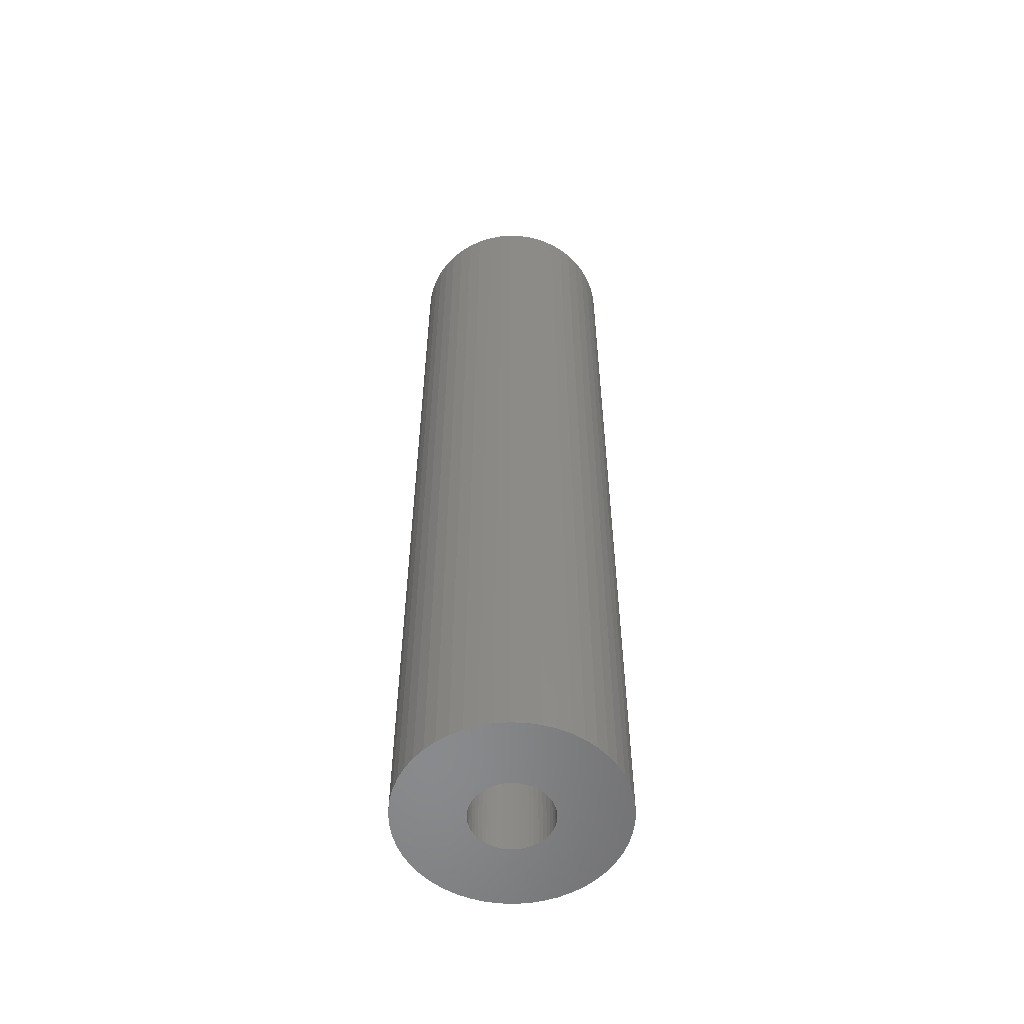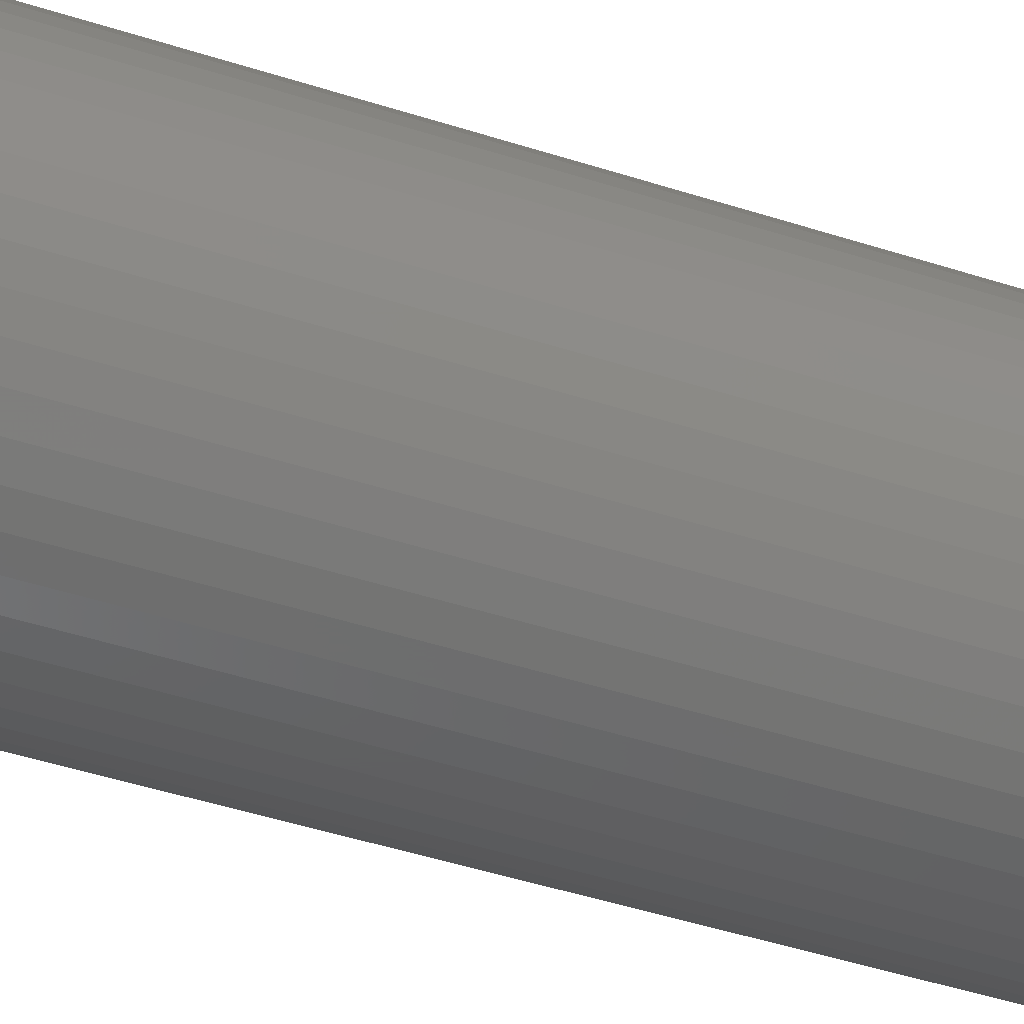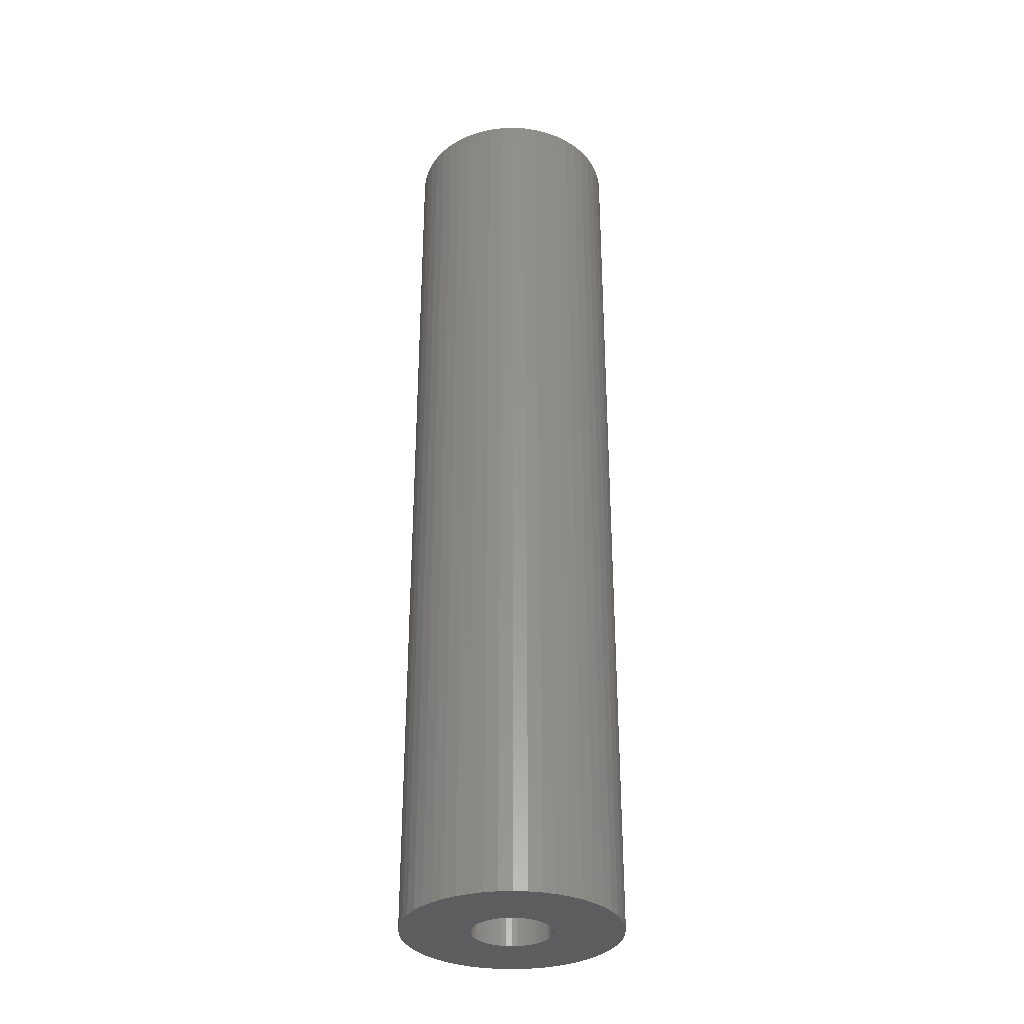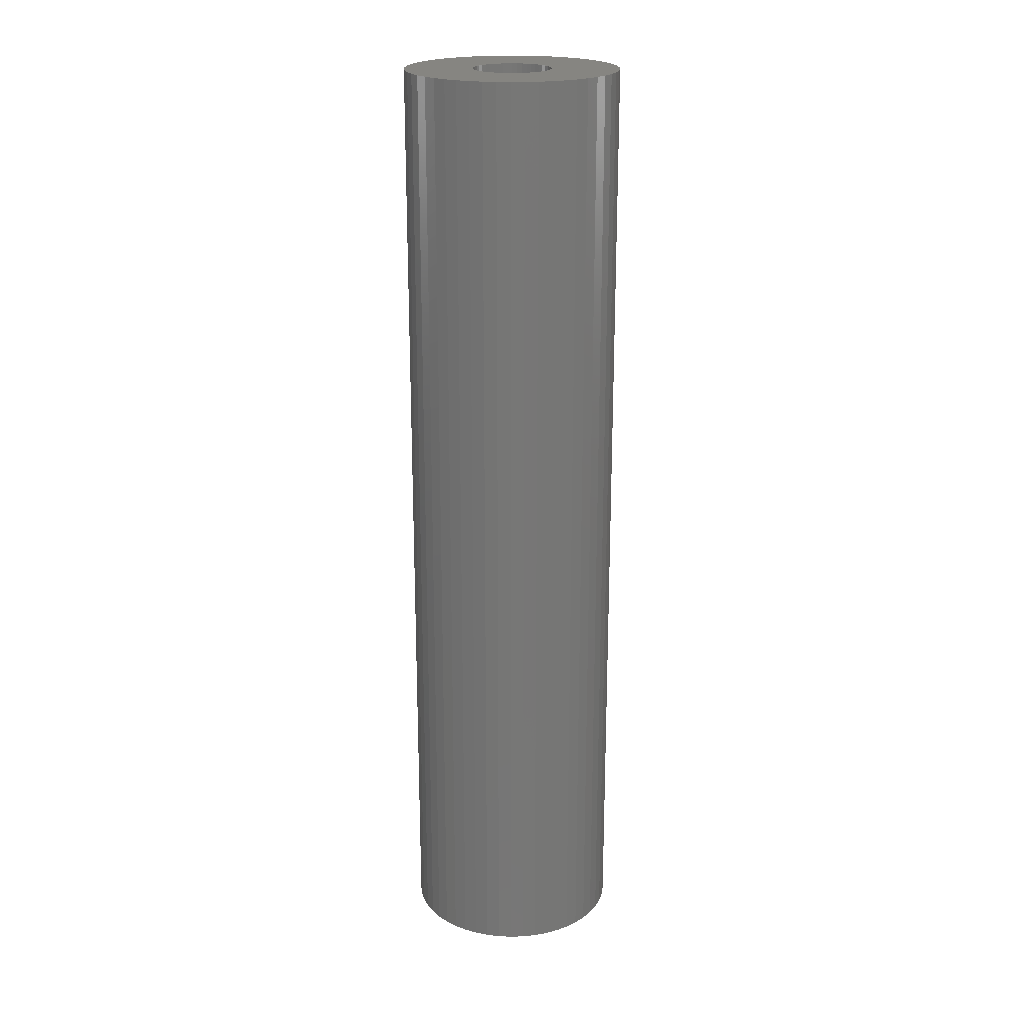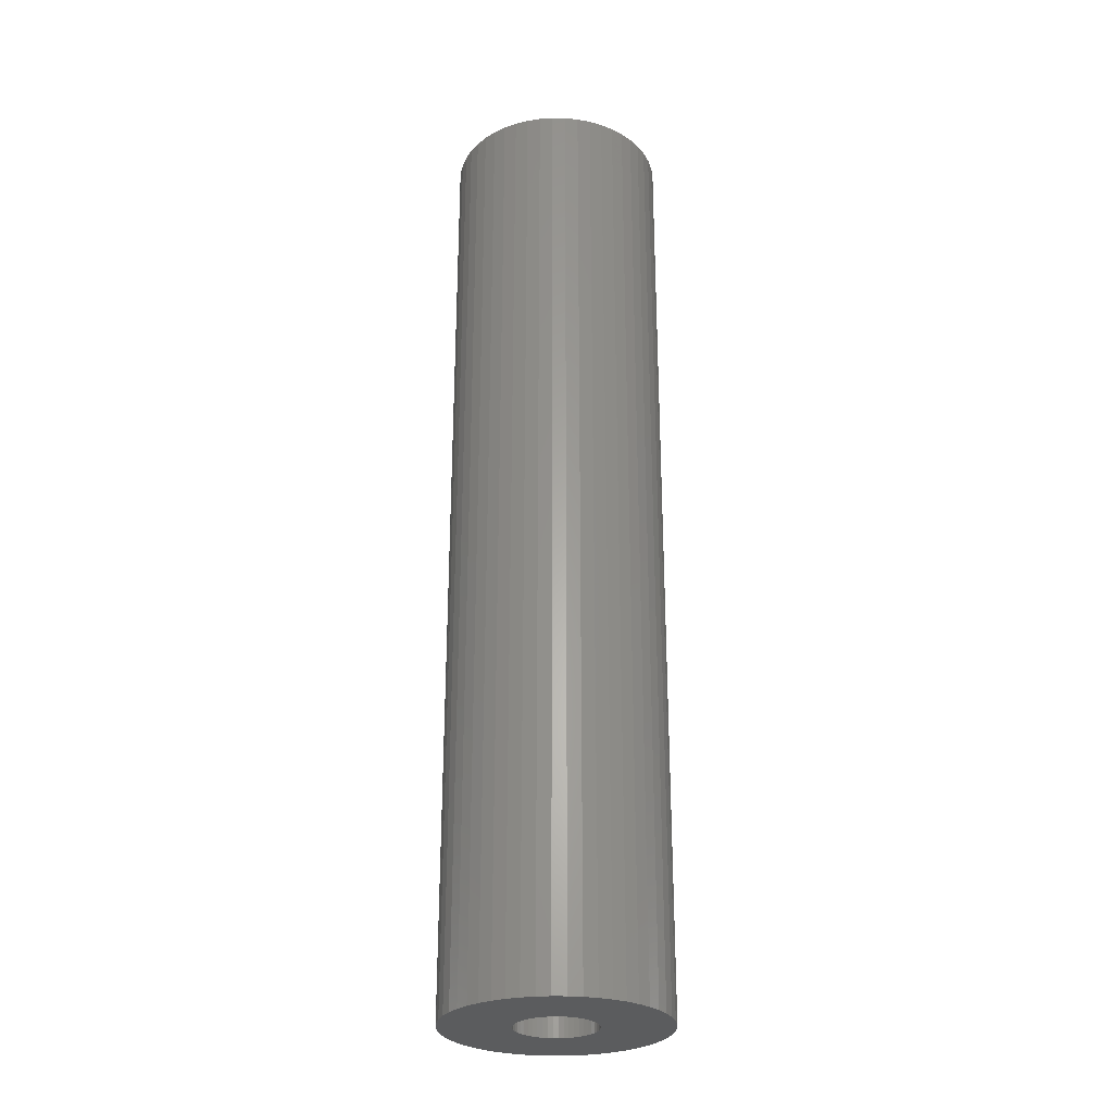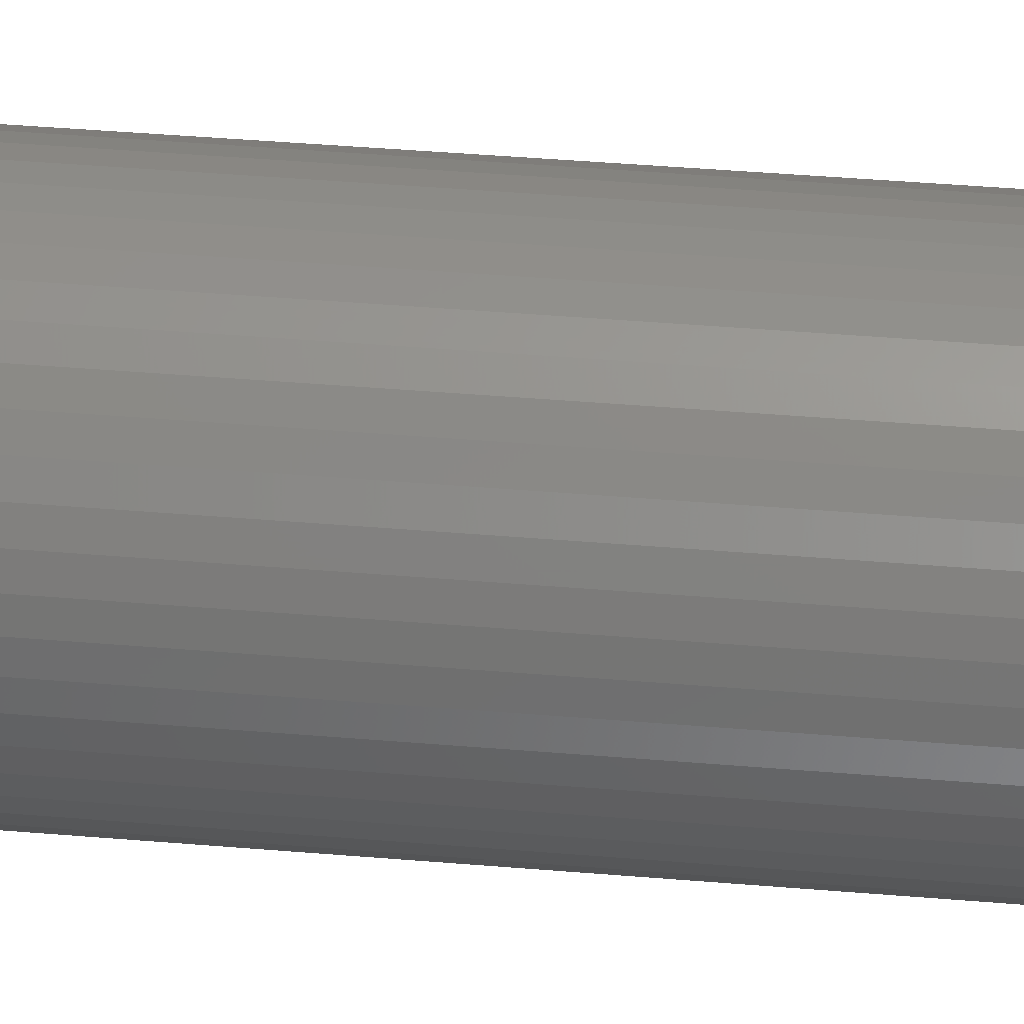
<metadata>
{"format":"stl","ext":"stl","renderer":"f3d","projection":"perspective","resolution":1024,"background":"white","views":[{"elev":-56.0,"azim":47.7,"up":"+Z"},{"elev":-39.3,"azim":-112.9,"up":"+Y"},{"elev":-32.9,"azim":-105.0,"up":"+Z"},{"elev":21.0,"azim":-74.9,"up":"+Z"},{"elev":-27.7,"azim":27.5,"up":"+Z"},{"elev":39.6,"azim":96.1,"up":"+Y"}]}
</metadata>
<code>
# stl→obj: 200 verts, 400 faces
v 7.5 0 33
v 7.441 0.94 -33
v 7.441 0.94 33
v 7.5 0 -33
v -7.5 0 -33
v -7.441 0.94 33
v -7.441 0.94 -33
v -7.5 0 33
v 0.4709 7.485 -33
v -0.4709 7.485 33
v 0.4709 7.485 33
v -0.4709 7.485 -33
v -0.4709 -7.485 -33
v 0.4709 -7.485 33
v -0.4709 -7.485 33
v 0.4709 -7.485 -33
v 5.467 5.134 -33
v 4.781 5.779 33
v 5.467 5.134 33
v 4.781 5.779 -33
v -4.781 5.779 -33
v -5.467 5.134 33
v -4.781 5.779 33
v -5.467 5.134 -33
v -2.318 7.133 -33
v -3.193 6.786 33
v -2.318 7.133 33
v -3.193 6.786 -33
v 6.068 -4.408 33
v 6.572 -3.613 -33
v 6.572 -3.613 33
v 6.068 -4.408 -33
v 6.973 2.761 33
v 6.572 3.613 -33
v 6.572 3.613 33
v 6.973 2.761 -33
v 3.193 6.786 -33
v 2.318 7.133 33
v 3.193 6.786 33
v 2.318 7.133 -33
v 1.405 7.367 33
v 1.405 7.367 -33
v 4.019 6.332 -33
v 4.019 6.332 33
v -6.973 2.761 -33
v -6.572 3.613 33
v -6.572 3.613 -33
v -6.973 2.761 33
v 2.75 0 33
v 2.728 0.3447 33
v 7.264 1.865 33
v 7.441 -0.94 33
v 2.664 0.6839 33
v 2.728 -0.3447 33
v 2.557 1.012 33
v 7.264 -1.865 33
v 2.41 1.325 33
v 6.068 4.408 33
v 2.664 -0.6839 33
v 2.225 1.616 33
v 6.973 -2.761 33
v 2.005 1.883 33
v 2.557 -1.012 33
v 1.753 2.119 33
v 1.474 2.322 33
v 2.41 -1.325 33
v 1.171 2.488 33
v 0.8498 2.615 33
v 0.5153 2.701 33
v 0.1727 2.745 33
v -0.1727 2.745 33
v -0.5153 2.701 33
v -1.405 7.367 33
v -0.8498 2.615 33
v -1.171 2.488 33
v -1.474 2.322 33
v -4.019 6.332 33
v -1.753 2.119 33
v -2.005 1.883 33
v -2.225 1.616 33
v -6.068 4.408 33
v -2.41 1.325 33
v 2.225 -1.616 33
v 5.467 -5.134 33
v 2.005 -1.883 33
v 4.781 -5.779 33
v 1.753 -2.119 33
v 4.019 -6.332 33
v 1.474 -2.322 33
v 3.193 -6.786 33
v 1.171 -2.488 33
v 2.318 -7.133 33
v 0.8498 -2.615 33
v 1.405 -7.367 33
v 0.5153 -2.701 33
v 0.1727 -2.745 33
v -0.1727 -2.745 33
v -0.5153 -2.701 33
v -1.405 -7.367 33
v -0.8498 -2.615 33
v -2.318 -7.133 33
v -1.171 -2.488 33
v -3.193 -6.786 33
v -1.474 -2.322 33
v -4.019 -6.332 33
v -1.753 -2.119 33
v -4.781 -5.779 33
v -2.005 -1.883 33
v -5.467 -5.134 33
v -2.225 -1.616 33
v -6.068 -4.408 33
v -2.41 -1.325 33
v -6.572 -3.613 33
v -2.557 -1.012 33
v -6.973 -2.761 33
v -2.664 -0.6839 33
v -7.264 -1.865 33
v -2.728 -0.3447 33
v -7.441 -0.94 33
v -2.75 0 33
v -2.557 1.012 33
v -2.664 0.6839 33
v -7.264 1.865 33
v -2.728 0.3447 33
v -1.405 7.367 -33
v 1.405 -7.367 -33
v 2.318 -7.133 -33
v 3.193 -6.786 -33
v 7.264 1.865 -33
v 6.068 4.408 -33
v -6.068 4.408 -33
v -7.264 1.865 -33
v -4.019 6.332 -33
v 7.441 -0.94 -33
v 4.019 -6.332 -33
v 5.467 -5.134 -33
v 7.264 -1.865 -33
v -6.973 -2.761 -33
v -7.264 -1.865 -33
v 4.781 -5.779 -33
v 6.973 -2.761 -33
v -5.467 -5.134 -33
v -4.781 -5.779 -33
v -6.068 -4.408 -33
v -6.572 -3.613 -33
v 2.75 0 -33
v 2.728 -0.3447 -33
v 2.664 -0.6839 -33
v 2.728 0.3447 -33
v 2.557 -1.012 -33
v 2.41 -1.325 -33
v 2.664 0.6839 -33
v 2.225 -1.616 -33
v 2.005 -1.883 -33
v 2.557 1.012 -33
v 1.753 -2.119 -33
v 1.474 -2.322 -33
v 2.41 1.325 -33
v 1.171 -2.488 -33
v 0.8498 -2.615 -33
v 0.5153 -2.701 -33
v 0.1727 -2.745 -33
v -0.1727 -2.745 -33
v -0.5153 -2.701 -33
v -1.405 -7.367 -33
v -0.8498 -2.615 -33
v -2.318 -7.133 -33
v -1.171 -2.488 -33
v -3.193 -6.786 -33
v -1.474 -2.322 -33
v -4.019 -6.332 -33
v -1.753 -2.119 -33
v -2.005 -1.883 -33
v -2.225 -1.616 -33
v -2.41 -1.325 -33
v 2.225 1.616 -33
v 2.005 1.883 -33
v 1.753 2.119 -33
v 1.474 2.322 -33
v 1.171 2.488 -33
v 0.8498 2.615 -33
v 0.5153 2.701 -33
v 0.1727 2.745 -33
v -0.1727 2.745 -33
v -0.5153 2.701 -33
v -0.8498 2.615 -33
v -1.171 2.488 -33
v -1.474 2.322 -33
v -1.753 2.119 -33
v -2.005 1.883 -33
v -2.225 1.616 -33
v -2.41 1.325 -33
v -2.557 1.012 -33
v -2.664 0.6839 -33
v -2.728 0.3447 -33
v -2.75 0 -33
v -2.557 -1.012 -33
v -2.664 -0.6839 -33
v -2.728 -0.3447 -33
v -7.441 -0.94 -33
f 1 2 3
f 2 1 4
f 5 6 7
f 6 5 8
f 9 10 11
f 10 9 12
f 13 14 15
f 14 13 16
f 17 18 19
f 18 17 20
f 21 22 23
f 22 21 24
f 25 26 27
f 26 25 28
f 29 30 31
f 30 29 32
f 33 34 35
f 34 33 36
f 37 38 39
f 38 37 40
f 40 41 38
f 41 40 42
f 43 39 44
f 39 43 37
f 45 46 47
f 46 45 48
f 49 1 3
f 50 3 51
f 1 49 52
f 53 51 33
f 54 52 49
f 55 33 35
f 52 54 56
f 57 35 58
f 59 56 54
f 60 58 19
f 56 59 61
f 62 19 18
f 63 61 59
f 64 18 44
f 61 63 31
f 65 44 39
f 66 31 63
f 31 66 29
f 3 50 49
f 51 53 50
f 33 55 53
f 35 57 55
f 67 39 38
f 58 60 57
f 19 62 60
f 18 64 62
f 44 65 64
f 68 38 41
f 39 67 65
f 38 68 67
f 41 69 68
f 11 69 41
f 11 70 69
f 11 71 70
f 10 71 11
f 10 72 71
f 73 72 10
f 72 73 74
f 27 74 73
f 74 27 75
f 26 75 27
f 75 26 76
f 77 76 26
f 76 77 78
f 23 78 77
f 78 23 79
f 22 79 23
f 79 22 80
f 81 80 22
f 80 81 82
f 83 29 66
f 29 83 84
f 85 84 83
f 84 85 86
f 87 86 85
f 86 87 88
f 89 88 87
f 88 89 90
f 91 90 89
f 90 91 92
f 93 92 91
f 92 93 94
f 95 94 93
f 95 14 94
f 96 14 95
f 97 14 96
f 97 15 14
f 98 15 97
f 99 98 100
f 101 100 102
f 98 99 15
f 103 102 104
f 105 104 106
f 107 106 108
f 109 108 110
f 100 101 99
f 111 110 112
f 113 112 114
f 115 114 116
f 117 116 118
f 119 118 120
f 46 82 81
f 102 103 101
f 82 46 121
f 104 105 103
f 48 121 46
f 106 107 105
f 121 48 122
f 108 109 107
f 123 122 48
f 110 111 109
f 122 123 124
f 112 113 111
f 6 124 123
f 114 115 113
f 124 6 120
f 116 117 115
f 8 120 6
f 118 119 117
f 120 8 119
f 12 73 10
f 73 12 125
f 16 94 14
f 94 16 126
f 127 90 92
f 90 127 128
f 51 36 33
f 36 51 129
f 3 129 51
f 129 3 2
f 58 17 19
f 17 58 130
f 35 130 58
f 130 35 34
f 42 11 41
f 11 42 9
f 20 44 18
f 44 20 43
f 47 81 131
f 81 47 46
f 131 22 24
f 22 131 81
f 132 48 45
f 48 132 123
f 7 123 132
f 123 7 6
f 28 77 26
f 77 28 133
f 133 23 77
f 23 133 21
f 125 27 73
f 27 125 25
f 52 4 1
f 4 52 134
f 128 88 90
f 88 128 135
f 84 32 29
f 32 84 136
f 56 134 52
f 134 56 137
f 138 117 139
f 117 138 115
f 140 84 86
f 84 140 136
f 31 141 61
f 141 31 30
f 142 107 109
f 107 142 143
f 144 113 145
f 113 144 111
f 146 4 134
f 147 134 137
f 4 146 2
f 148 137 141
f 149 2 146
f 150 141 30
f 2 149 129
f 151 30 32
f 152 129 149
f 153 32 136
f 129 152 36
f 154 136 140
f 155 36 152
f 156 140 135
f 36 155 34
f 157 135 128
f 158 34 155
f 34 158 130
f 134 147 146
f 137 148 147
f 141 150 148
f 30 151 150
f 159 128 127
f 32 153 151
f 136 154 153
f 140 156 154
f 135 157 156
f 160 127 126
f 128 159 157
f 127 160 159
f 126 161 160
f 16 161 126
f 16 162 161
f 16 163 162
f 13 163 16
f 13 164 163
f 165 164 13
f 164 165 166
f 167 166 165
f 166 167 168
f 169 168 167
f 168 169 170
f 171 170 169
f 170 171 172
f 143 172 171
f 172 143 173
f 142 173 143
f 173 142 174
f 144 174 142
f 174 144 175
f 176 130 158
f 130 176 17
f 177 17 176
f 17 177 20
f 178 20 177
f 20 178 43
f 179 43 178
f 43 179 37
f 180 37 179
f 37 180 40
f 181 40 180
f 40 181 42
f 182 42 181
f 182 9 42
f 183 9 182
f 184 9 183
f 184 12 9
f 185 12 184
f 125 185 186
f 25 186 187
f 185 125 12
f 28 187 188
f 133 188 189
f 21 189 190
f 24 190 191
f 186 25 125
f 131 191 192
f 47 192 193
f 45 193 194
f 132 194 195
f 7 195 196
f 145 175 144
f 187 28 25
f 175 145 197
f 188 133 28
f 138 197 145
f 189 21 133
f 197 138 198
f 190 24 21
f 139 198 138
f 191 131 24
f 198 139 199
f 192 47 131
f 200 199 139
f 193 45 47
f 199 200 196
f 194 132 45
f 5 196 200
f 195 7 132
f 196 5 7
f 126 92 94
f 92 126 127
f 135 86 88
f 86 135 140
f 61 137 56
f 137 61 141
f 169 101 103
f 101 169 167
f 167 99 101
f 99 167 165
f 142 111 144
f 111 142 109
f 145 115 138
f 115 145 113
f 139 119 200
f 119 139 117
f 200 8 5
f 8 200 119
f 165 15 99
f 15 165 13
f 171 103 105
f 103 171 169
f 143 105 107
f 105 143 171
f 155 57 158
f 57 155 55
f 158 60 176
f 60 158 57
f 181 67 68
f 67 181 180
f 187 74 75
f 74 187 186
f 121 192 82
f 192 121 193
f 147 49 146
f 49 147 54
f 159 93 91
f 93 159 160
f 178 62 64
f 62 178 177
f 184 70 71
f 70 184 183
f 179 64 65
f 64 179 178
f 120 195 124
f 195 120 196
f 124 194 122
f 194 124 195
f 80 190 79
f 190 80 191
f 188 75 76
f 75 188 187
f 189 76 78
f 76 189 188
f 157 91 89
f 91 157 159
f 154 83 153
f 83 154 85
f 160 95 93
f 95 160 161
f 152 55 155
f 55 152 53
f 176 62 177
f 62 176 60
f 182 68 69
f 68 182 181
f 183 69 70
f 69 183 182
f 180 65 67
f 65 180 179
f 122 193 121
f 193 122 194
f 82 191 80
f 191 82 192
f 185 71 72
f 71 185 184
f 186 72 74
f 72 186 185
f 190 78 79
f 78 190 189
f 146 50 149
f 50 146 49
f 118 196 120
f 196 118 199
f 116 199 118
f 199 116 198
f 161 96 95
f 96 161 162
f 149 53 152
f 53 149 50
f 148 54 147
f 54 148 59
f 150 59 148
f 59 150 63
f 151 63 150
f 63 151 66
f 153 66 151
f 66 153 83
f 162 97 96
f 97 162 163
f 166 102 100
f 102 166 168
f 114 198 116
f 198 114 197
f 108 174 110
f 174 108 173
f 156 89 87
f 89 156 157
f 154 87 85
f 87 154 156
f 172 108 106
f 108 172 173
f 164 100 98
f 100 164 166
f 170 106 104
f 106 170 172
f 168 104 102
f 104 168 170
f 110 175 112
f 175 110 174
f 112 197 114
f 197 112 175
f 163 98 97
f 98 163 164

</code>
